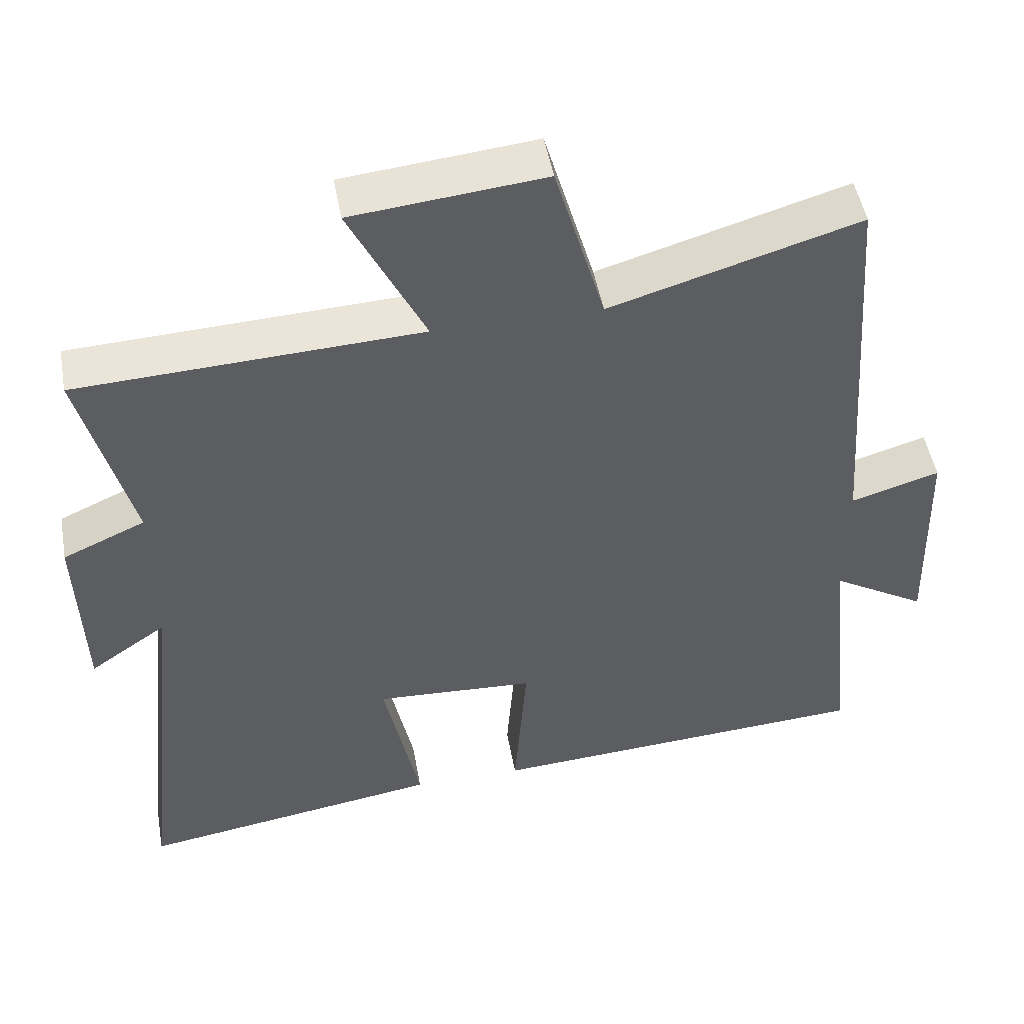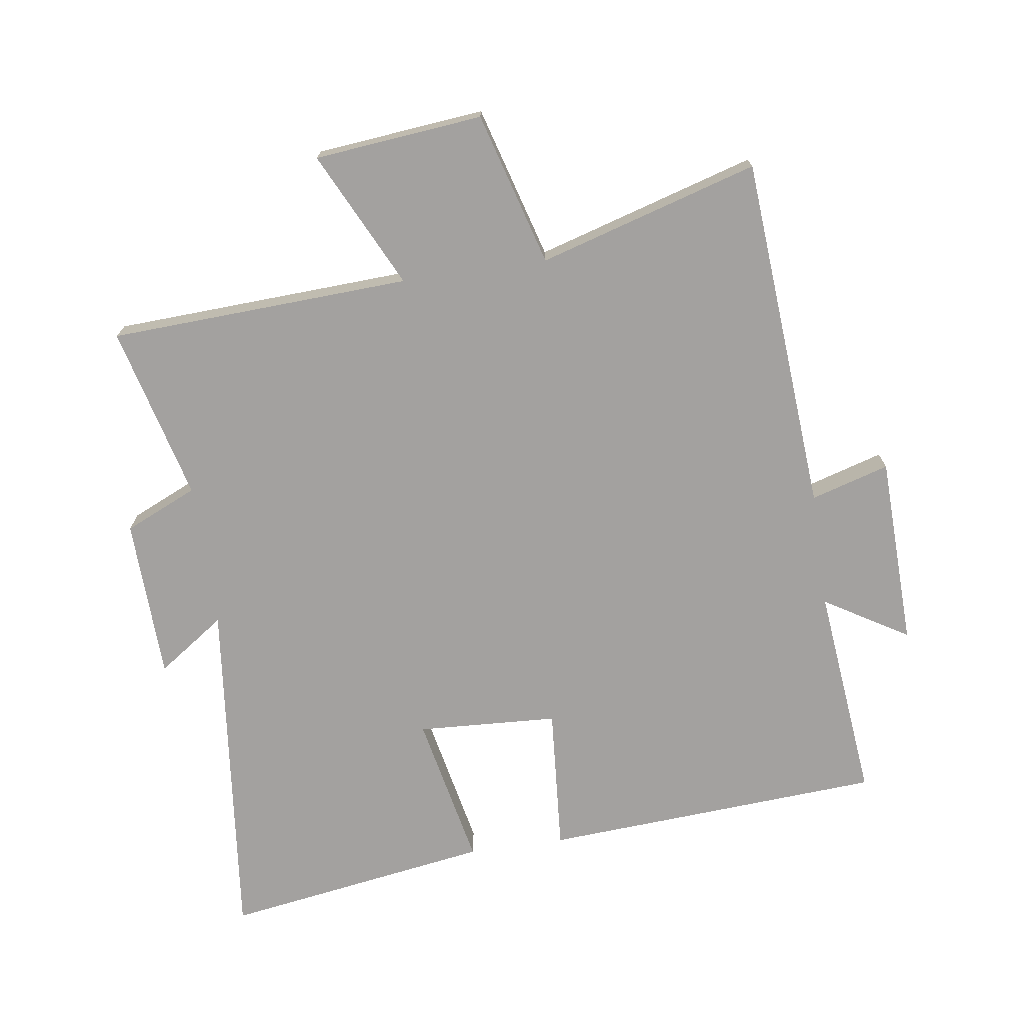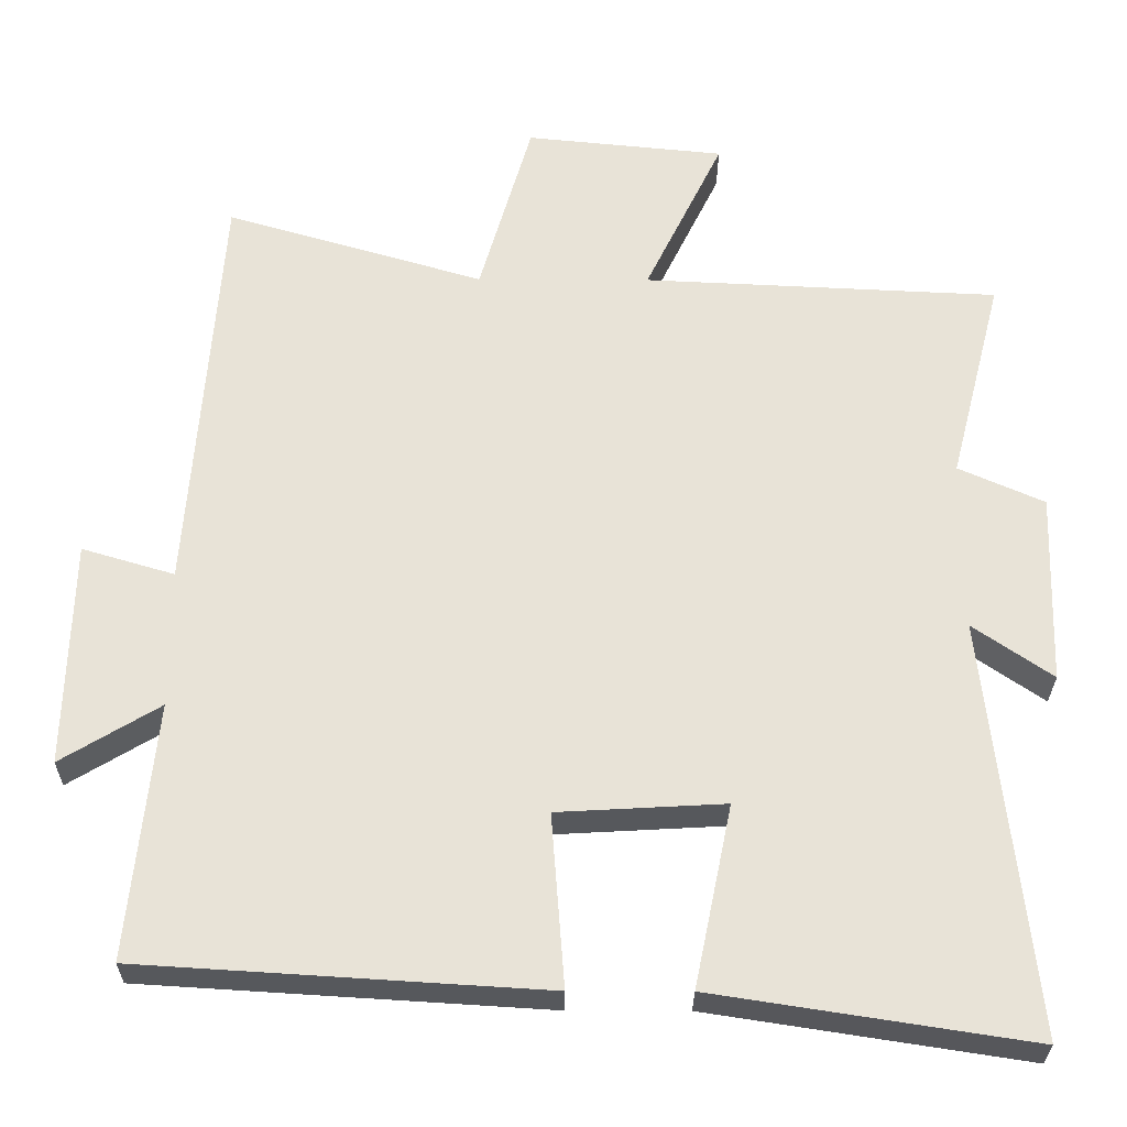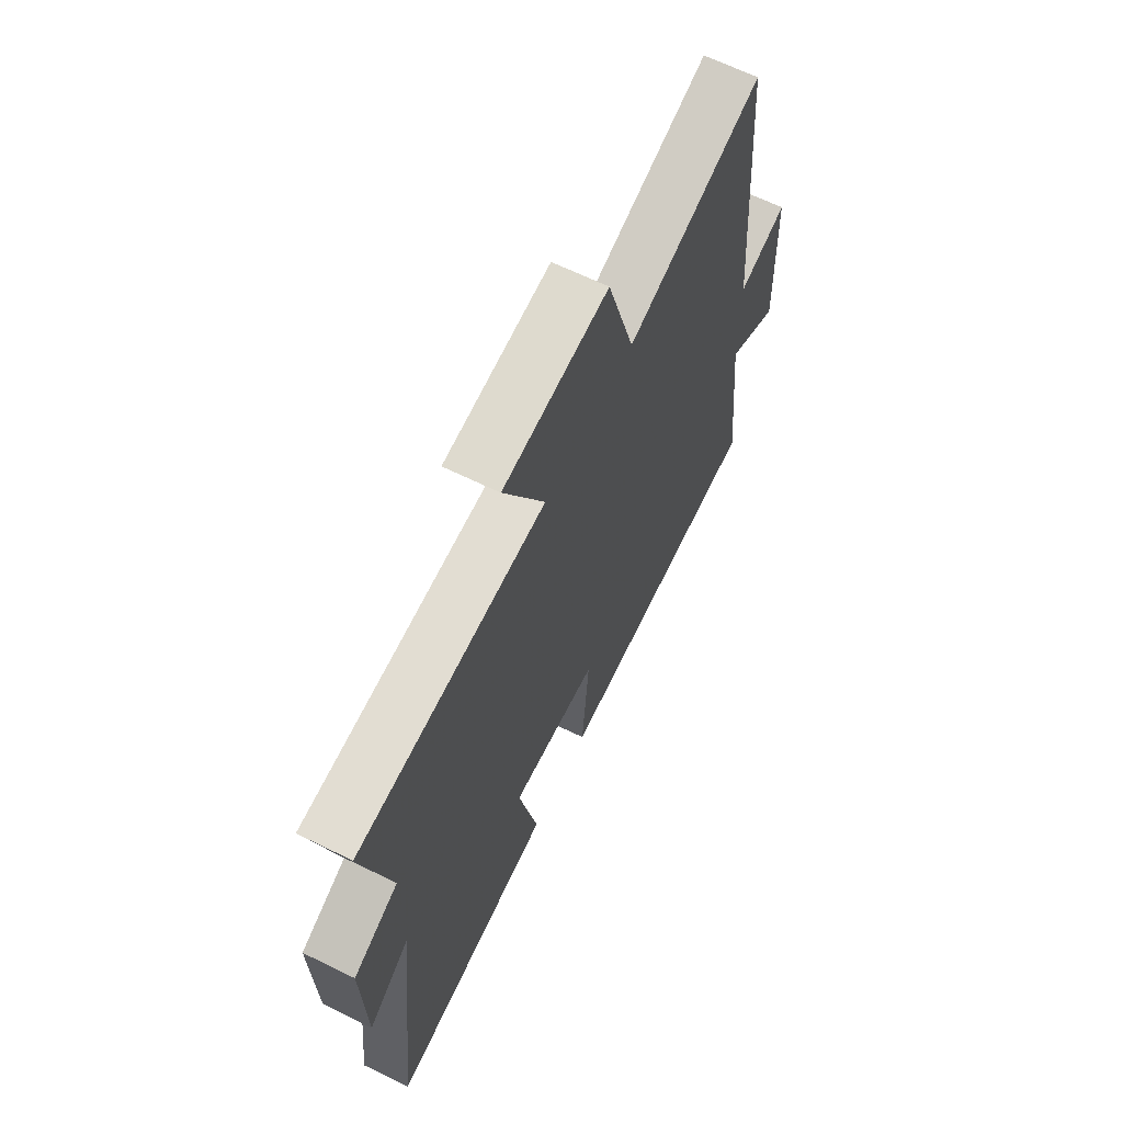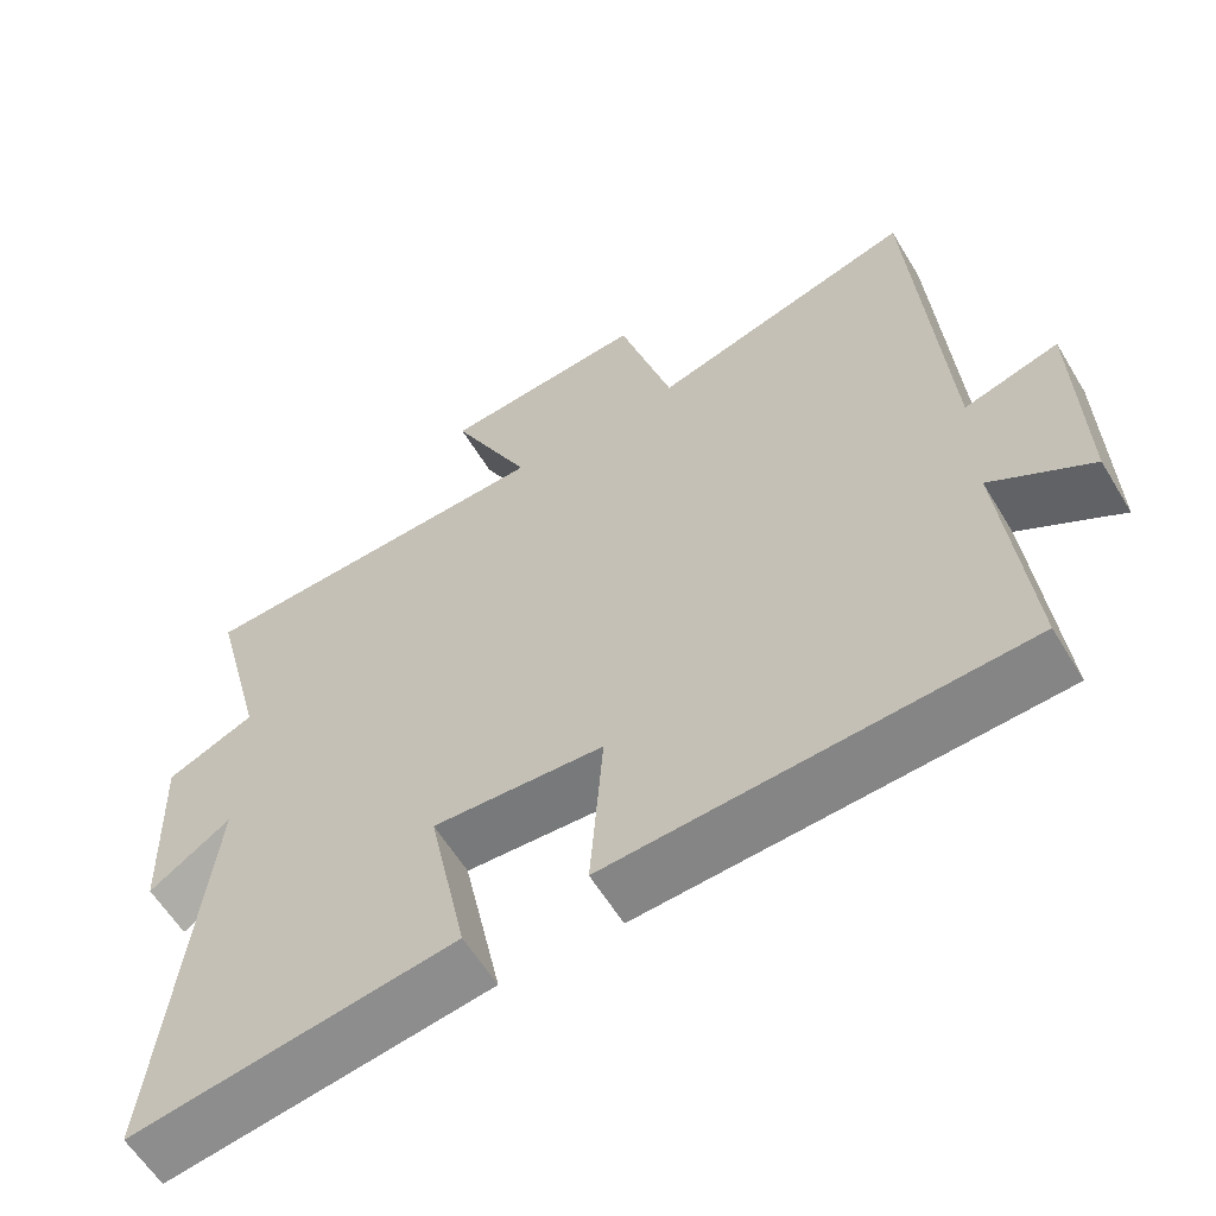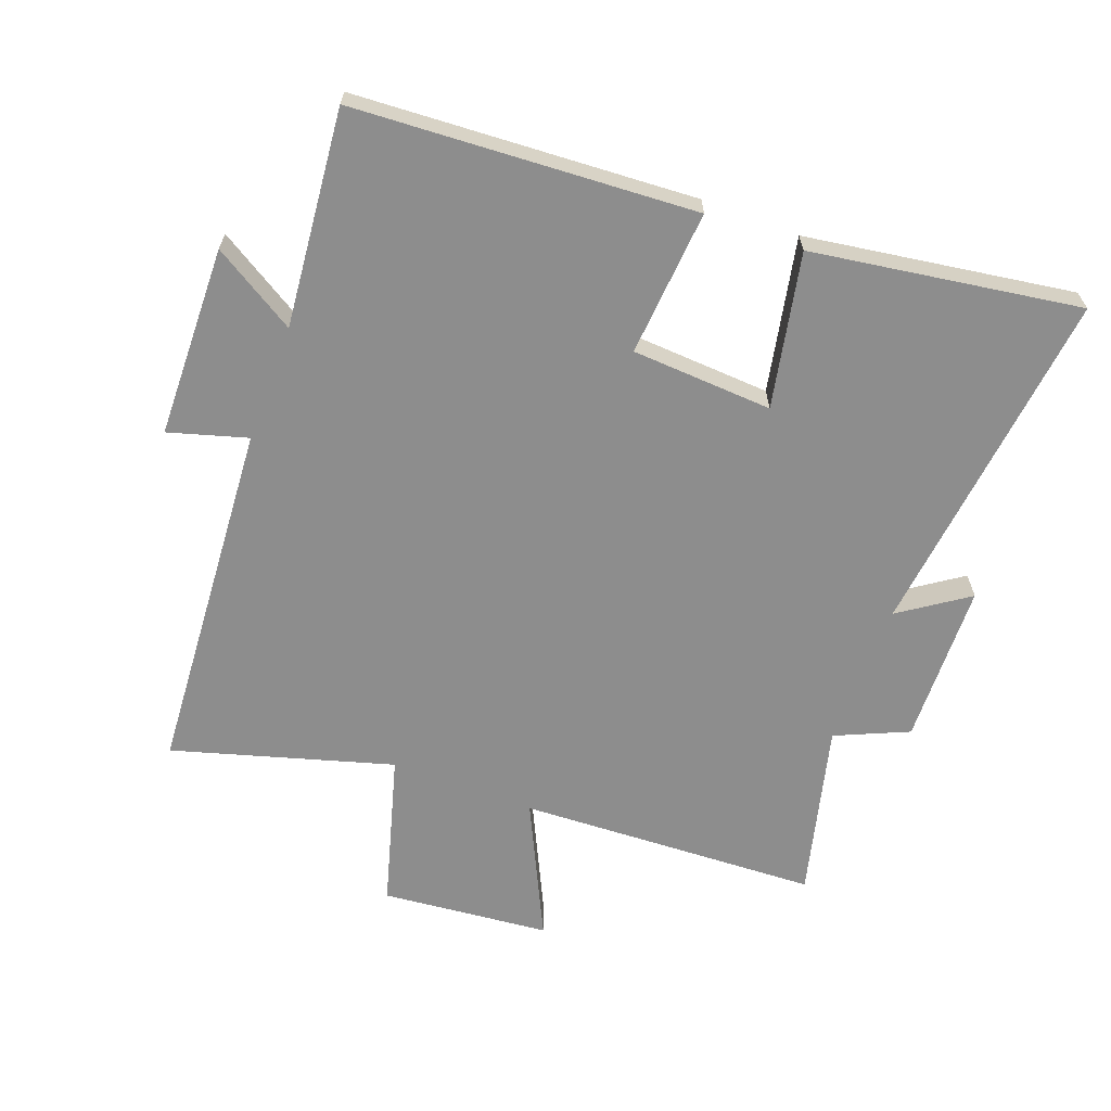
<metadata>
{"format":"obj","ext":"obj","renderer":"f3d","projection":"perspective","resolution":1024,"background":"white","views":[{"elev":49.2,"azim":-10.2,"up":"+Z"},{"elev":-72.3,"azim":8.3,"up":"+Y"},{"elev":-28.2,"azim":179.6,"up":"+Z"},{"elev":65.3,"azim":-63.8,"up":"+Z"},{"elev":-59.7,"azim":31.0,"up":"+Z"},{"elev":-64.6,"azim":159.3,"up":"+Y"}]}
</metadata>
<code>
v -0.569 0.07 0.478
v -0.104 0.07 0.5
v -0.206 0.07 0.71
v 0.054 0.07 0.736
v 0.122 0.07 0.5
v 0.46 0.07 0.6
v 0.5 0.07 0.05
v 0.621 0.07 0.086
v 0.629 0.07 -0.21
v 0.5 0.07 -0.132
v 0.534 0.07 -0.467
v 0.007 0.07 -0.5
v 0.024 0.07 -0.274
v -0.194 0.07 -0.262
v -0.145 0.07 -0.5
v -0.559 0.07 -0.564
v -0.5 0.07 -0.019
v -0.604 0.07 -0.091
v -0.612 0.07 0.159
v -0.5 0.07 0.209
v -0.569 0 0.478
v -0.104 0 0.5
v -0.206 0 0.71
v 0.054 0 0.736
v 0.122 0 0.5
v 0.46 0 0.6
v 0.5 0 0.05
v 0.621 0 0.086
v 0.629 0 -0.21
v 0.5 0 -0.132
v 0.534 0 -0.467
v 0.007 0 -0.5
v 0.024 0 -0.274
v -0.194 0 -0.262
v -0.145 0 -0.5
v -0.559 0 -0.564
v -0.5 0 -0.019
v -0.604 0 -0.091
v -0.612 0 0.159
v -0.5 0 0.209
f 17 18 19 20
f 14 15 16 17
f 13 14 17 20
f 10 11 12 13
f 10 13 20 1
f 7 8 9 10
f 5 6 7 10
f 2 3 4 5
f 1 2 5 10
f 40 39 38 37
f 37 36 35 34
f 40 37 34 33
f 33 32 31 30
f 21 40 33 30
f 30 29 28 27
f 30 27 26 25
f 25 24 23 22
f 30 25 22 21
f 1 21 22 2
f 2 22 23 3
f 3 23 24 4
f 4 24 25 5
f 5 25 26 6
f 6 26 27 7
f 7 27 28 8
f 8 28 29 9
f 9 29 30 10
f 10 30 31 11
f 11 31 32 12
f 12 32 33 13
f 13 33 34 14
f 14 34 35 15
f 15 35 36 16
f 16 36 37 17
f 17 37 38 18
f 18 38 39 19
f 19 39 40 20
f 20 40 21 1

</code>
